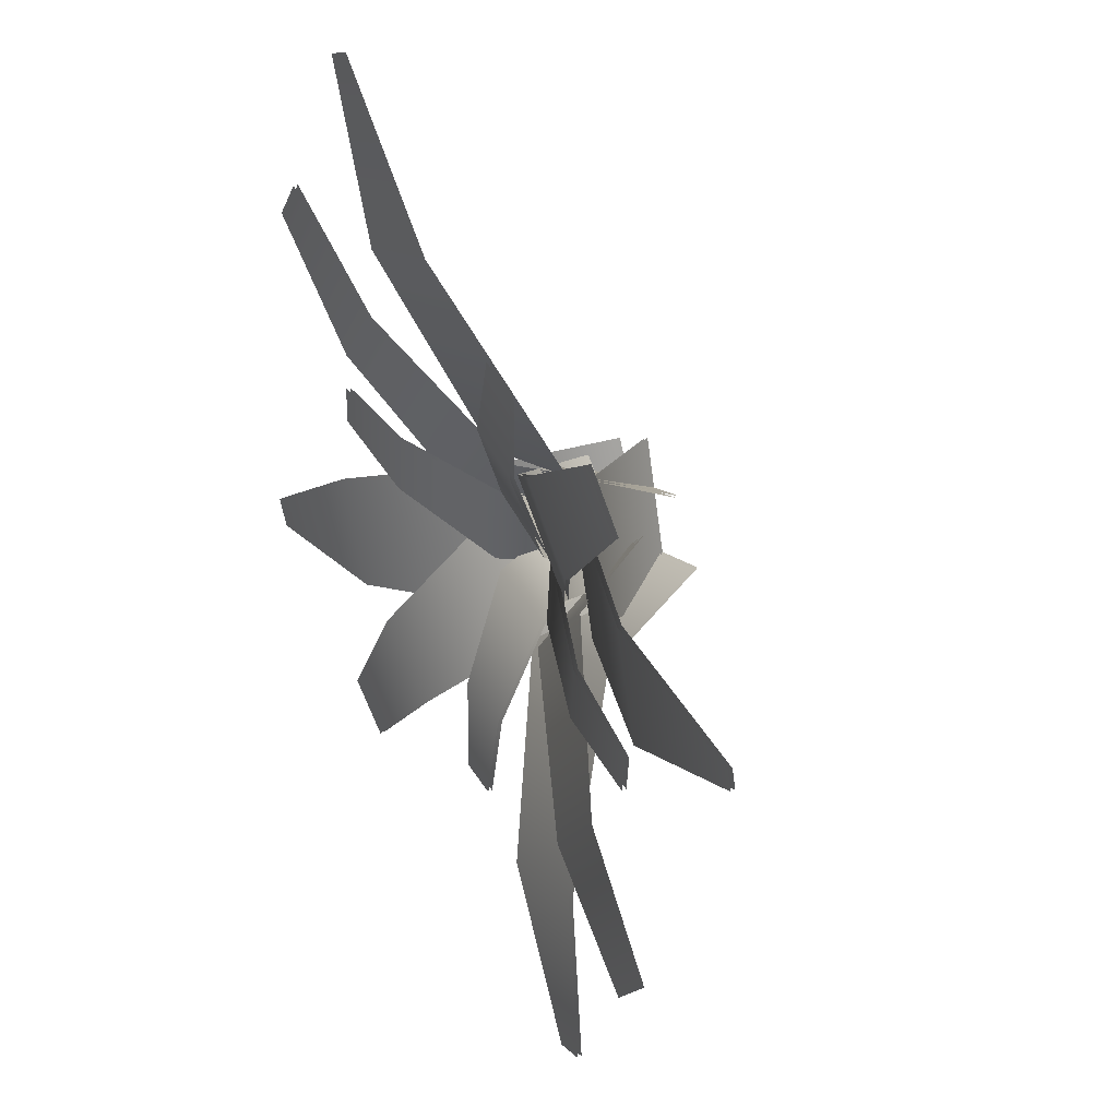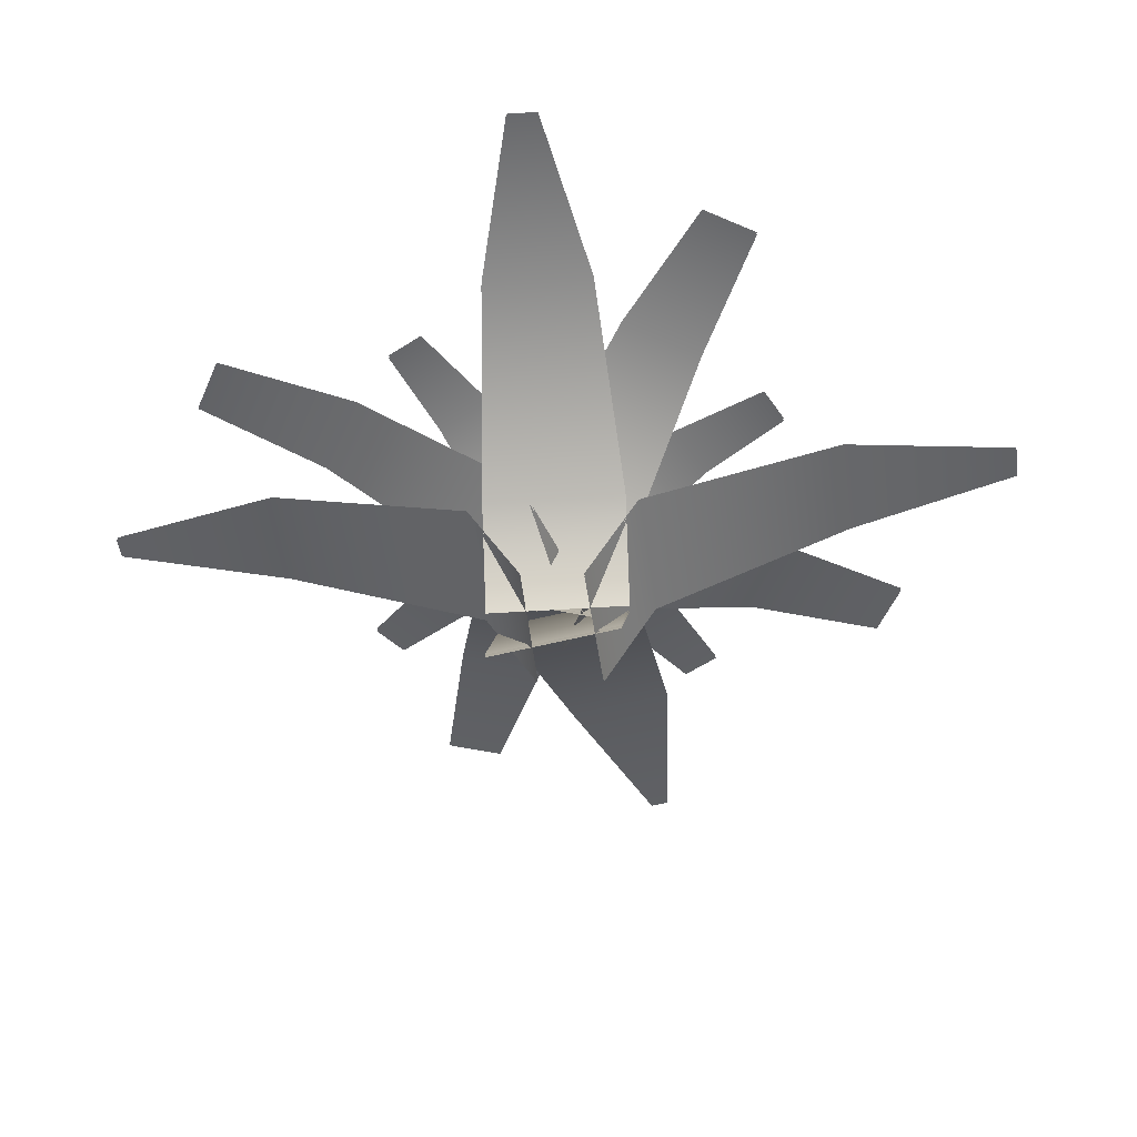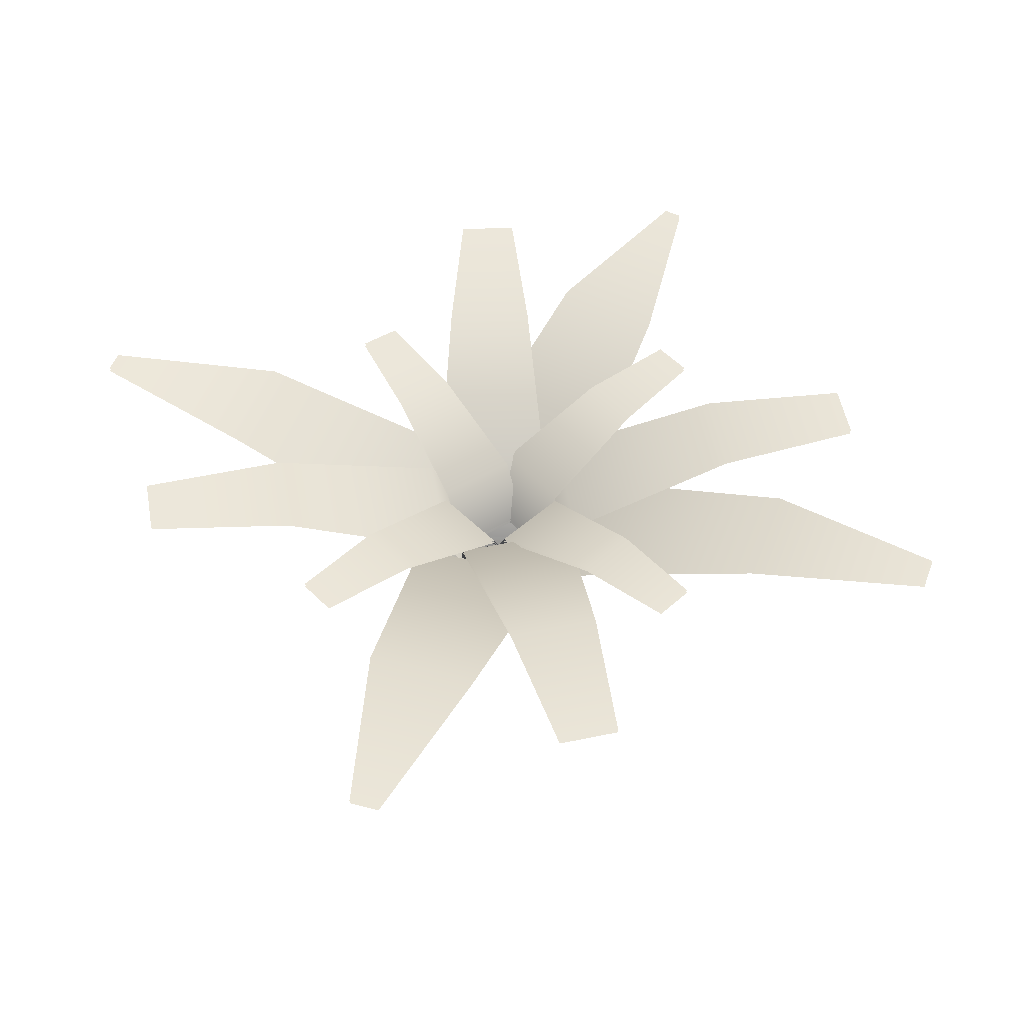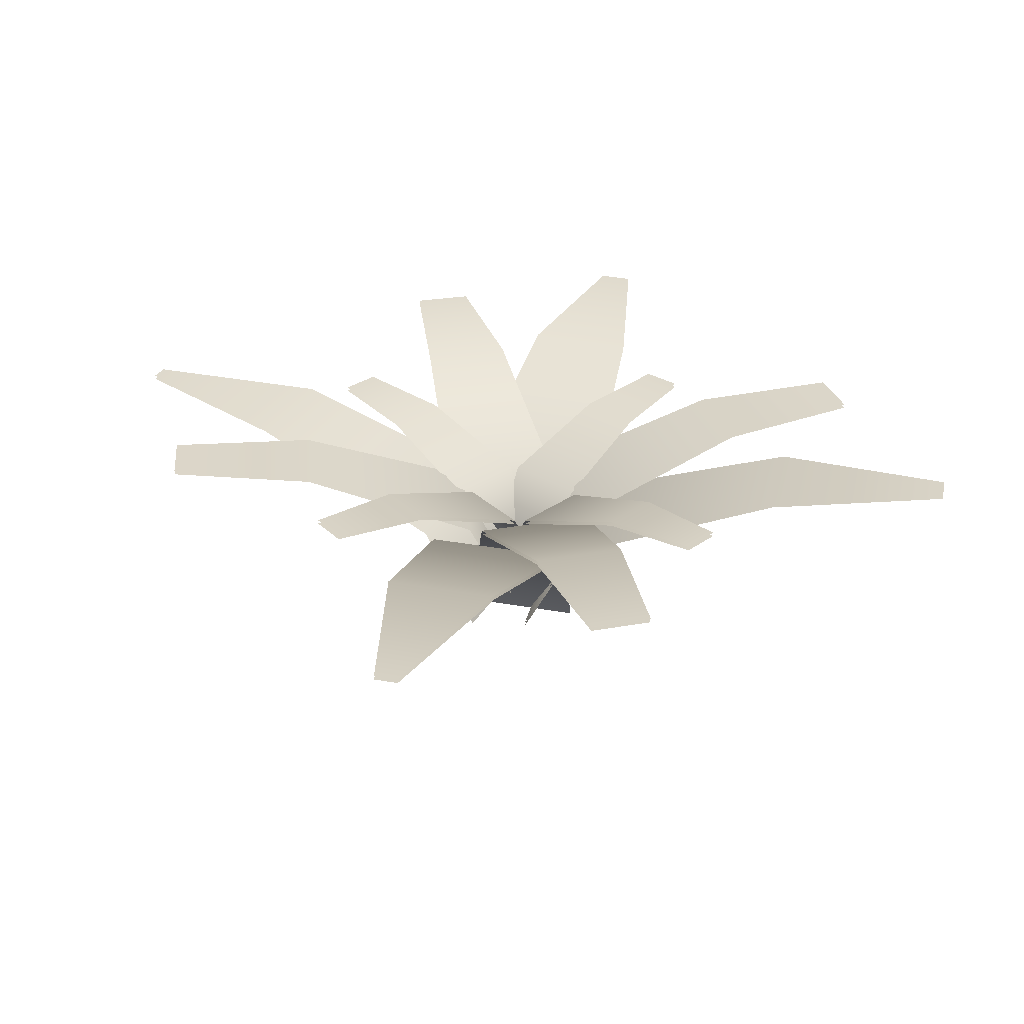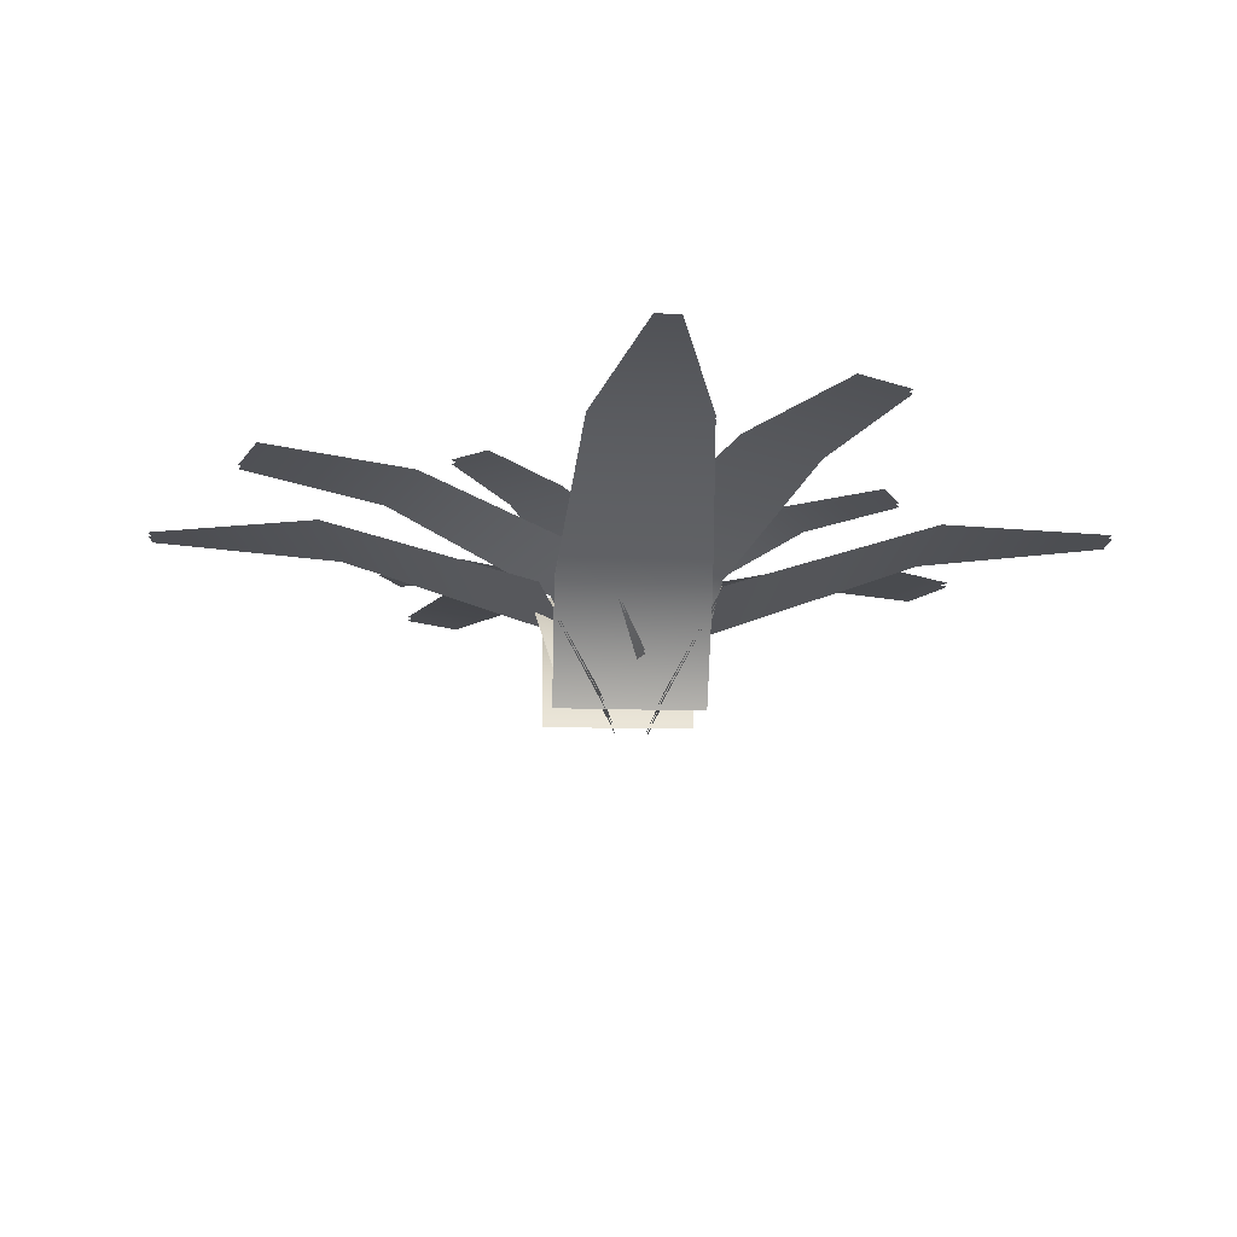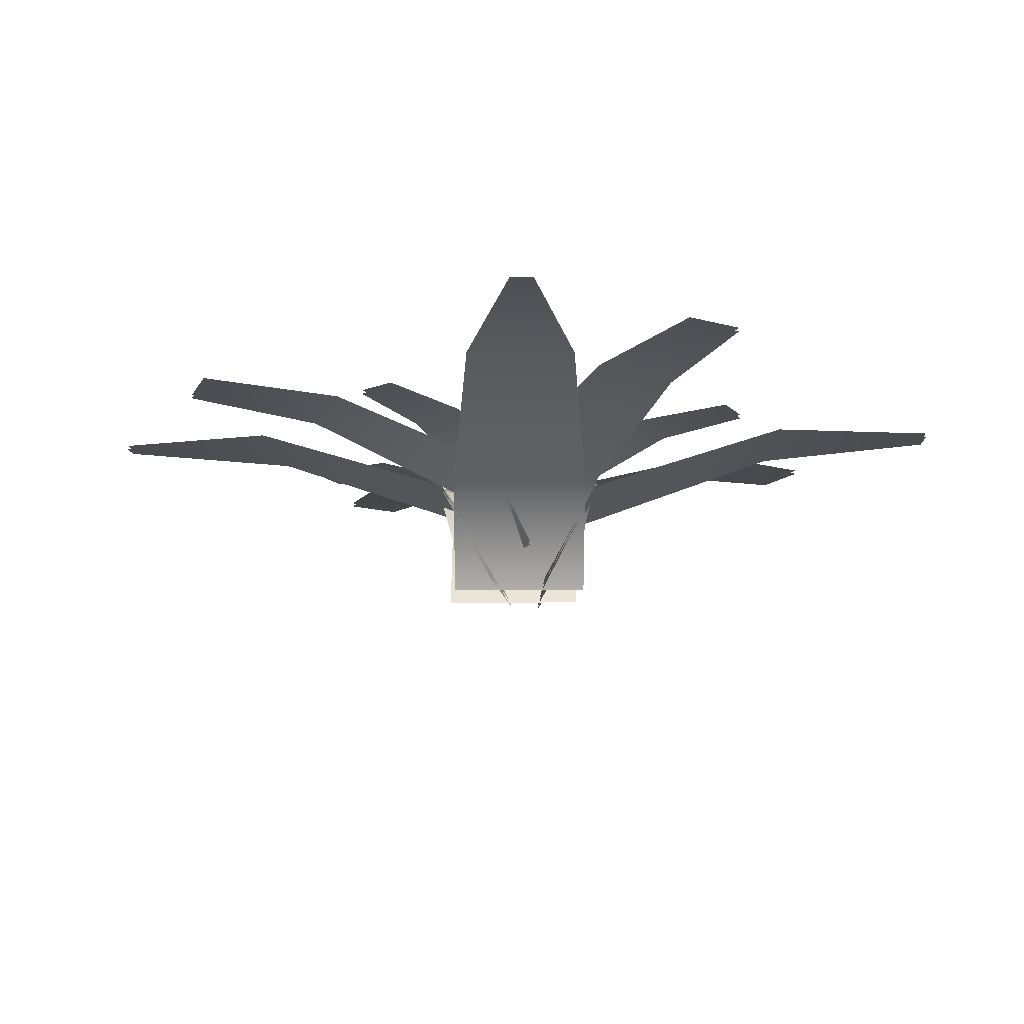
<metadata>
{"format":"obj","ext":"obj","renderer":"f3d","projection":"perspective","resolution":1024,"background":"white","views":[{"elev":40.5,"azim":-119.0,"up":"+Z"},{"elev":-49.7,"azim":122.0,"up":"+Y"},{"elev":49.1,"azim":134.3,"up":"+Y"},{"elev":30.0,"azim":40.4,"up":"+Y"},{"elev":-17.9,"azim":21.8,"up":"+Y"},{"elev":-15.5,"azim":25.3,"up":"+Y"}]}
</metadata>
<code>
g default
v -0.00445 -0.04643 -0.08043
v 0.1255 -0.04643 0.1659
v 0.8145 0.3231 -0.3878
v 0.8414 0.3231 -0.3368
v 0.09113 0.1571 -0.1333
v 0.4724 0.303 -0.2956
v 0.5722 0.303 -0.1065
v 0.2231 0.1571 0.1168
v 0.03043 -0.04643 0.2312
v -0.04595 -0.04643 -0.03658
v -0.8372 0.3231 0.3529
v -0.8472 0.3231 0.3177
v -0.07399 0.1571 0.2632
v -0.4806 0.303 0.3433
v -0.5392 0.303 0.1377
v -0.1515 0.1571 -0.008661
v 0.1692 -0.04643 0.05921
v -0.08231 -0.04643 0.1788
v 0.4363 0.3231 0.893
v 0.3957 0.3231 0.9123
v 0.218 0.1571 0.1569
v 0.3642 0.303 0.5447
v 0.1711 0.303 0.6365
v -0.03733 0.1571 0.2783
v -0.1494 -0.04643 0.06672
v 0.1055 -0.04643 -0.04564
v -0.4024 0.3231 -0.77
v -0.3416 0.3231 -0.7968
v -0.1953 0.1571 -0.03233
v -0.3304 0.303 -0.4241
v -0.1348 0.303 -0.5104
v 0.06334 0.1571 -0.1464
v -0.05433 0.08891 0.03652
v 0.09994 0.08891 0.03934
v -0.007813 0.2937 -0.4435
v 0.07104 0.2937 -0.442
v -0.05439 0.2017 -0.02399
v -0.03112 0.2825 -0.2524
v 0.08733 0.2825 -0.2502
v 0.1022 0.2017 -0.02112
v 0.1062 0.08891 0.103
v -0.04416 0.08891 0.06838
v -0.03834 0.2937 0.563
v -0.1152 0.2937 0.5454
v 0.09378 0.2017 0.1622
v 0.02389 0.2825 0.3809
v -0.09157 0.2825 0.3543
v -0.05886 0.2017 0.1271
v 0.05988 0.08891 -0.01037
v 0.0506 0.08891 0.1436
v 0.5375 0.2937 0.05617
v 0.5328 0.2937 0.1349
v 0.1203 0.2017 -0.0079
v 0.3476 0.2825 0.0249
v 0.3405 0.2825 0.1432
v 0.1109 0.2017 0.1484
v -0.0217 0.08891 0.1462
v -0.008043 0.08891 -0.007501
v -0.4972 0.2937 0.06606
v -0.4903 0.2937 -0.0125
v -0.08206 0.2017 0.142
v -0.3083 0.2825 0.1027
v -0.2978 0.2825 -0.01527
v -0.0682 0.2017 -0.01402
v -0.05443 0.03453 -0.02858
v 0.1375 0.03453 0.09373
v 0.3736 0.3365 -0.5967
v 0.4717 0.3365 -0.5342
v -0.007926 0.2008 -0.1048
v 0.1972 0.3201 -0.3742
v 0.3445 0.3201 -0.2803
v 0.1869 0.2008 0.01941
v 0.0964 0.03453 0.1786
v -0.06616 0.03453 0.01934
v -0.4396 0.3365 0.6462
v -0.5227 0.3365 0.5648
v 0.03518 0.2008 0.2436
v -0.2211 0.3201 0.4649
v -0.3459 0.3201 0.3426
v -0.1298 0.2008 0.08187
v 0.1254 0.03453 0.000341
v -0.00487 0.03453 0.187
v 0.6751 0.3365 0.4517
v 0.6085 0.3365 0.5471
v 0.1995 0.2008 0.04999
v 0.4602 0.3201 0.2662
v 0.3602 0.3201 0.4095
v 0.06732 0.2008 0.2395
v -0.0978 0.03453 0.1345
v 0.03769 0.03453 -0.04833
v -0.6344 0.3365 -0.3324
v -0.5652 0.3365 -0.4258
v -0.1705 0.2008 0.08278
v -0.4249 0.3201 -0.1408
v -0.3209 0.3201 -0.2812
v -0.03297 0.2008 -0.1028
v -0.00445 -0.03845 -0.08043
v 0.1255 -0.03845 0.1659
v 0.8145 0.3311 -0.3878
v 0.8414 0.3311 -0.3368
v 0.09113 0.165 -0.1333
v 0.4724 0.3109 -0.2956
v 0.5722 0.3109 -0.1065
v 0.2231 0.165 0.1168
v 0.03043 -0.03845 0.2312
v -0.04595 -0.03845 -0.03658
v -0.8372 0.3311 0.3529
v -0.8472 0.3311 0.3177
v -0.07399 0.165 0.2632
v -0.4806 0.3109 0.3433
v -0.5392 0.3109 0.1377
v -0.1515 0.165 -0.008661
v 0.1692 -0.03845 0.05921
v -0.08231 -0.03845 0.1788
v 0.4363 0.3311 0.893
v 0.3957 0.3311 0.9123
v 0.218 0.165 0.1569
v 0.3642 0.3109 0.5447
v 0.1711 0.3109 0.6365
v -0.03733 0.165 0.2783
v -0.1494 -0.03845 0.06672
v 0.1055 -0.03845 -0.04564
v -0.4024 0.3311 -0.77
v -0.3416 0.3311 -0.7968
v -0.1953 0.165 -0.03233
v -0.3304 0.3109 -0.4241
v -0.1348 0.3109 -0.5104
v 0.06334 0.165 -0.1464
v -0.05433 0.09688 0.03652
v 0.09994 0.09688 0.03934
v -0.007813 0.3016 -0.4435
v 0.07104 0.3016 -0.442
v -0.05439 0.2096 -0.02399
v -0.03112 0.2905 -0.2524
v 0.08733 0.2905 -0.2502
v 0.1022 0.2096 -0.02112
v 0.1062 0.09688 0.103
v -0.04416 0.09688 0.06838
v -0.03834 0.3016 0.563
v -0.1152 0.3016 0.5454
v 0.09378 0.2096 0.1622
v 0.02389 0.2905 0.3809
v -0.09157 0.2905 0.3543
v -0.05886 0.2096 0.1271
v 0.05988 0.09688 -0.01037
v 0.0506 0.09688 0.1436
v 0.5375 0.3016 0.05617
v 0.5328 0.3016 0.1349
v 0.1203 0.2096 -0.0079
v 0.3476 0.2905 0.0249
v 0.3405 0.2905 0.1432
v 0.1109 0.2096 0.1484
v -0.0217 0.09688 0.1462
v -0.008043 0.09688 -0.007501
v -0.4972 0.3016 0.06606
v -0.4903 0.3016 -0.0125
v -0.08206 0.2096 0.142
v -0.3083 0.2905 0.1027
v -0.2978 0.2905 -0.01527
v -0.0682 0.2096 -0.01402
v -0.05443 0.0425 -0.02858
v 0.1375 0.0425 0.09373
v 0.3736 0.3445 -0.5967
v 0.4717 0.3445 -0.5342
v -0.007926 0.2088 -0.1048
v 0.1972 0.328 -0.3742
v 0.3445 0.328 -0.2803
v 0.1869 0.2088 0.01941
v 0.0964 0.0425 0.1786
v -0.06616 0.0425 0.01934
v -0.4396 0.3445 0.6462
v -0.5227 0.3445 0.5648
v 0.03518 0.2088 0.2436
v -0.2211 0.328 0.4649
v -0.3459 0.328 0.3426
v -0.1298 0.2088 0.08187
v 0.1254 0.0425 0.000341
v -0.00487 0.0425 0.187
v 0.6751 0.3445 0.4517
v 0.6085 0.3445 0.5471
v 0.1995 0.2088 0.04999
v 0.4602 0.328 0.2662
v 0.3602 0.328 0.4095
v 0.06732 0.2088 0.2395
v -0.0978 0.0425 0.1345
v 0.03769 0.0425 -0.04833
v -0.6344 0.3445 -0.3324
v -0.5652 0.3445 -0.4258
v -0.1705 0.2088 0.08278
v -0.4249 0.328 -0.1408
v -0.3209 0.328 -0.2812
v -0.03297 0.2088 -0.1028
g Plant01_mesh
f 6 3 4 7
f 1 5 8 2
f 6 7 8 5
f 14 11 12 15
f 9 13 16 10
f 14 15 16 13
f 22 19 20 23
f 17 21 24 18
f 22 23 24 21
f 30 27 28 31
f 25 29 32 26
f 30 31 32 29
f 38 35 36 39
f 33 37 40 34
f 38 39 40 37
f 46 43 44 47
f 41 45 48 42
f 46 47 48 45
f 54 51 52 55
f 49 53 56 50
f 54 55 56 53
f 62 59 60 63
f 57 61 64 58
f 62 63 64 61
f 70 67 68 71
f 65 69 72 66
f 70 71 72 69
f 78 75 76 79
f 73 77 80 74
f 78 79 80 77
f 86 83 84 87
f 81 85 88 82
f 86 87 88 85
f 94 91 92 95
f 89 93 96 90
f 94 95 96 93
f 102 103 100 99
f 97 98 104 101
f 102 101 104 103
f 110 111 108 107
f 105 106 112 109
f 110 109 112 111
f 118 119 116 115
f 113 114 120 117
f 118 117 120 119
f 126 127 124 123
f 121 122 128 125
f 126 125 128 127
f 134 135 132 131
f 129 130 136 133
f 134 133 136 135
f 142 143 140 139
f 137 138 144 141
f 142 141 144 143
f 150 151 148 147
f 145 146 152 149
f 150 149 152 151
f 158 159 156 155
f 153 154 160 157
f 158 157 160 159
f 166 167 164 163
f 161 162 168 165
f 166 165 168 167
f 174 175 172 171
f 169 170 176 173
f 174 173 176 175
f 182 183 180 179
f 177 178 184 181
f 182 181 184 183
f 190 191 188 187
f 185 186 192 189
f 190 189 192 191

</code>
